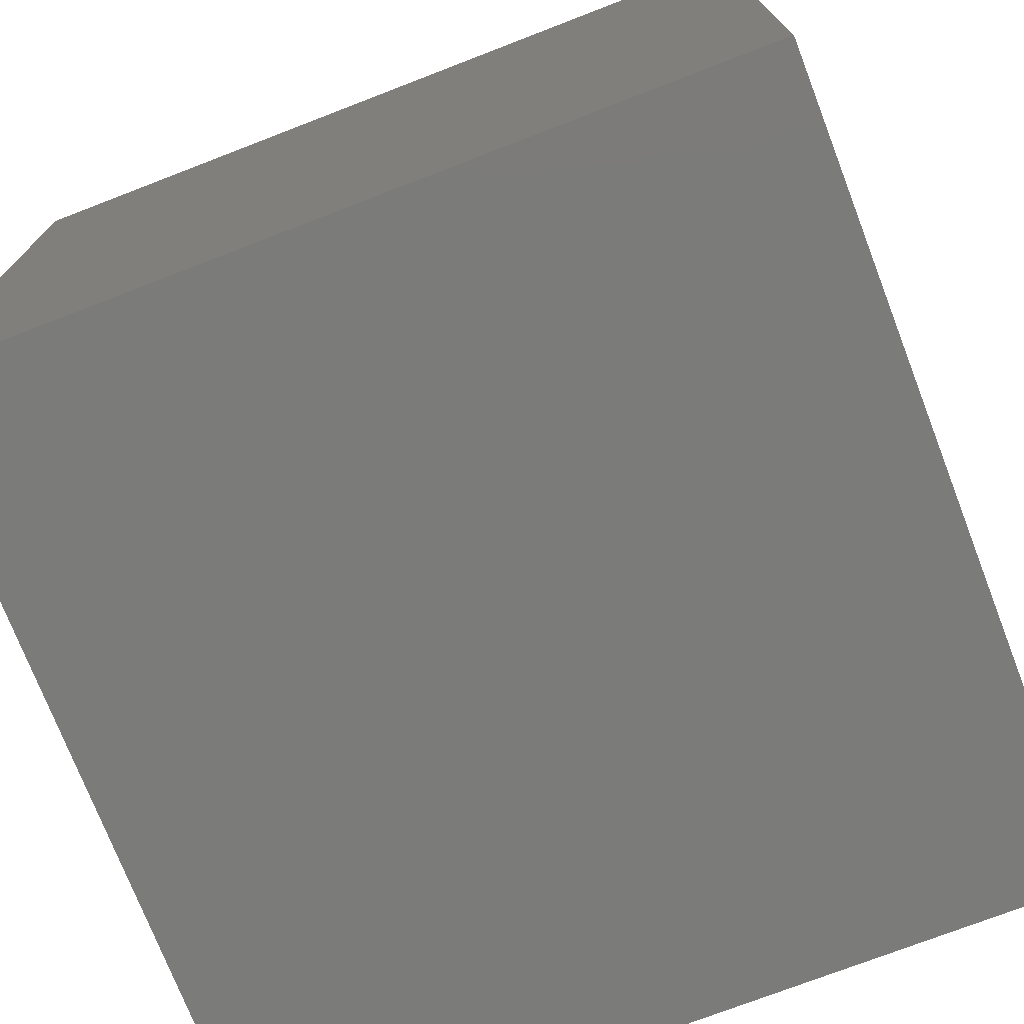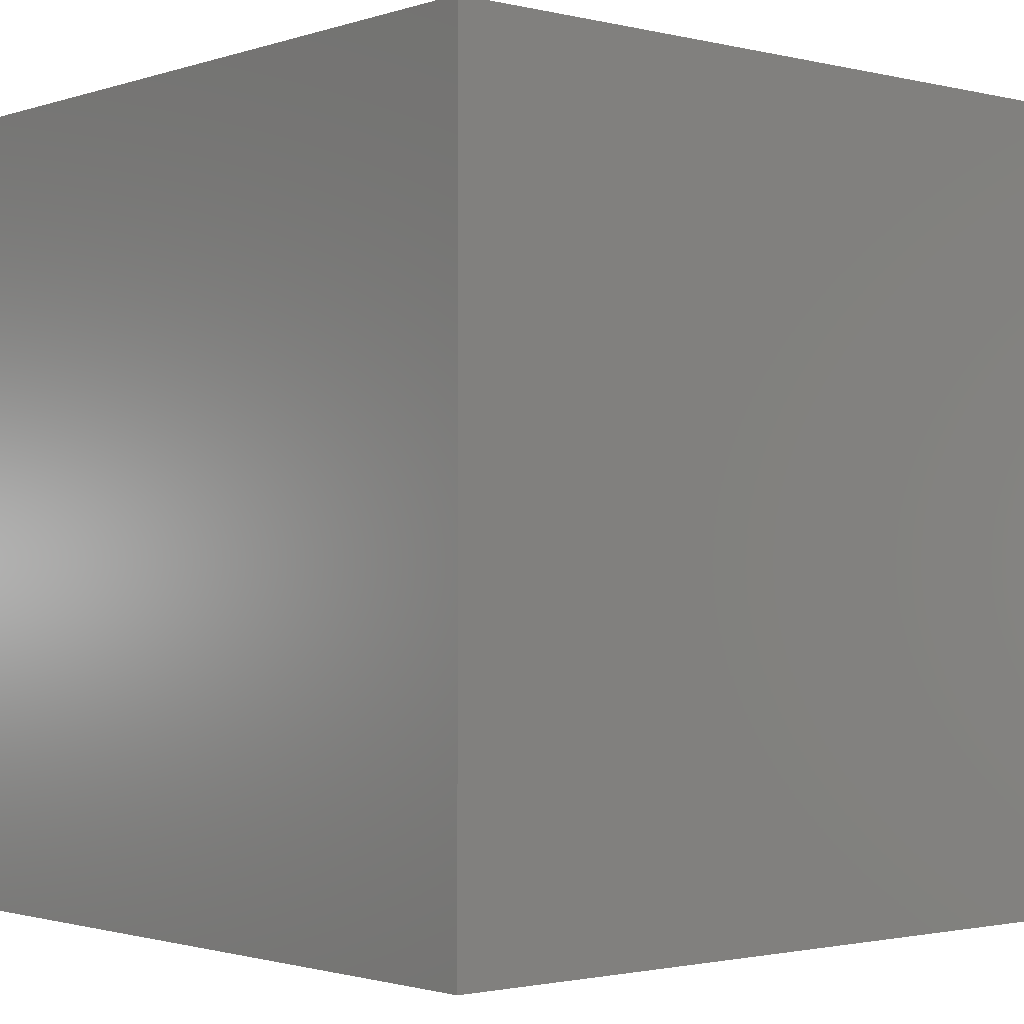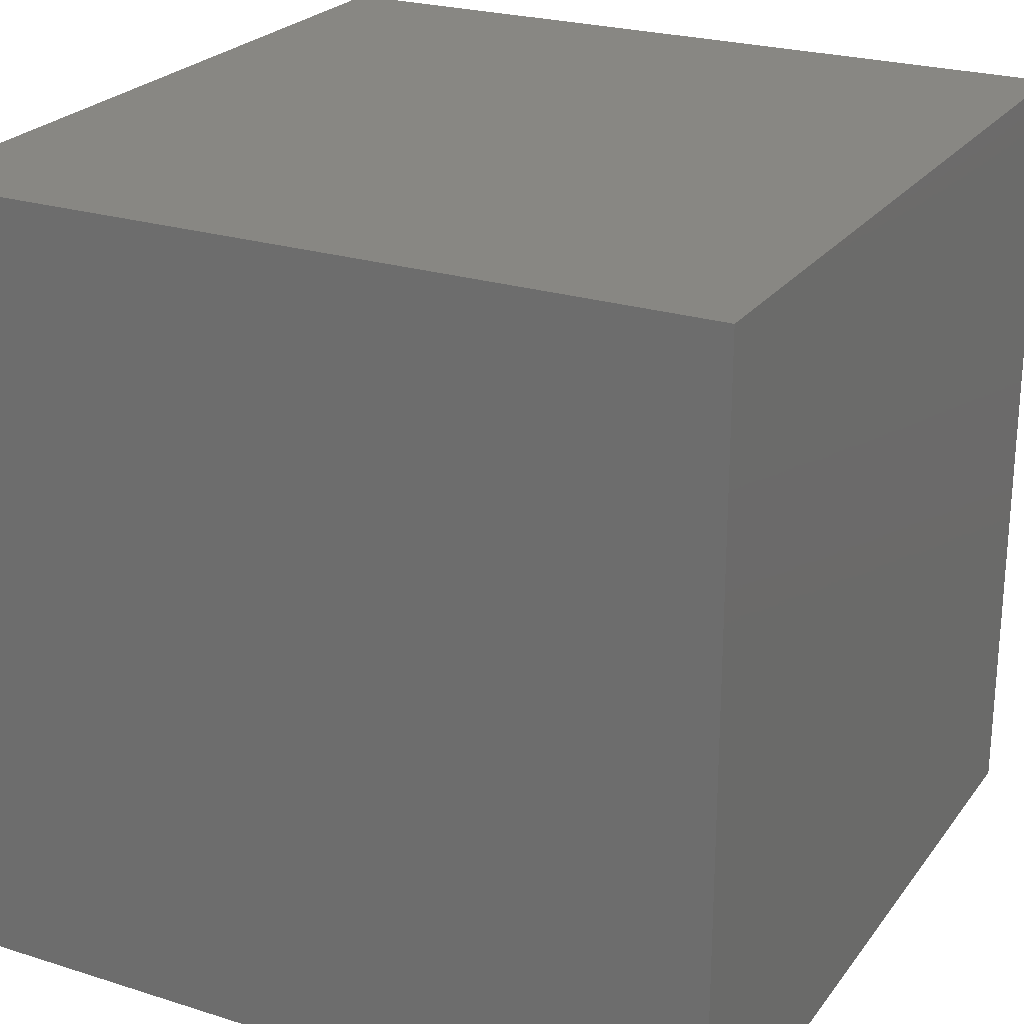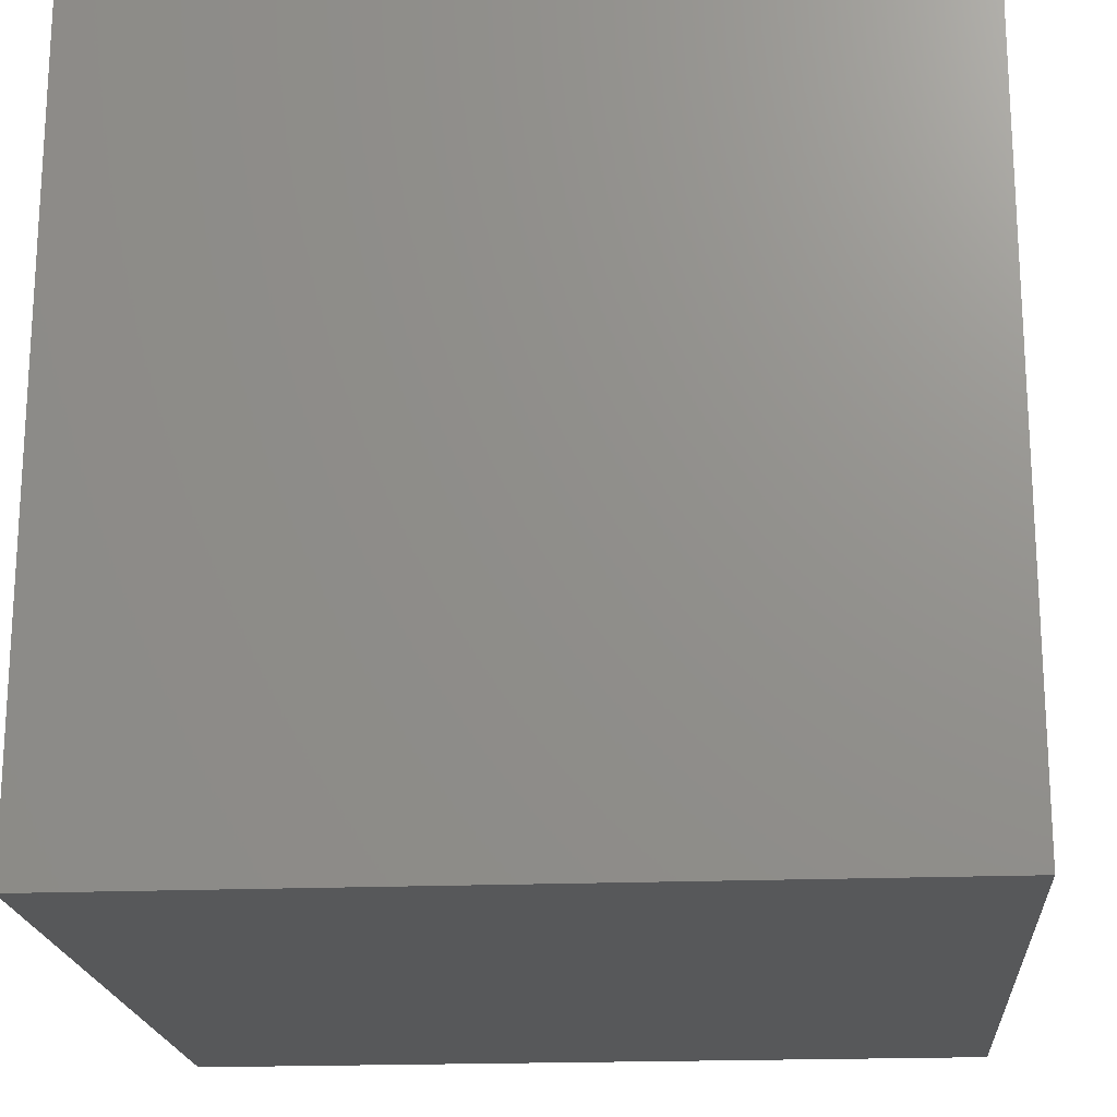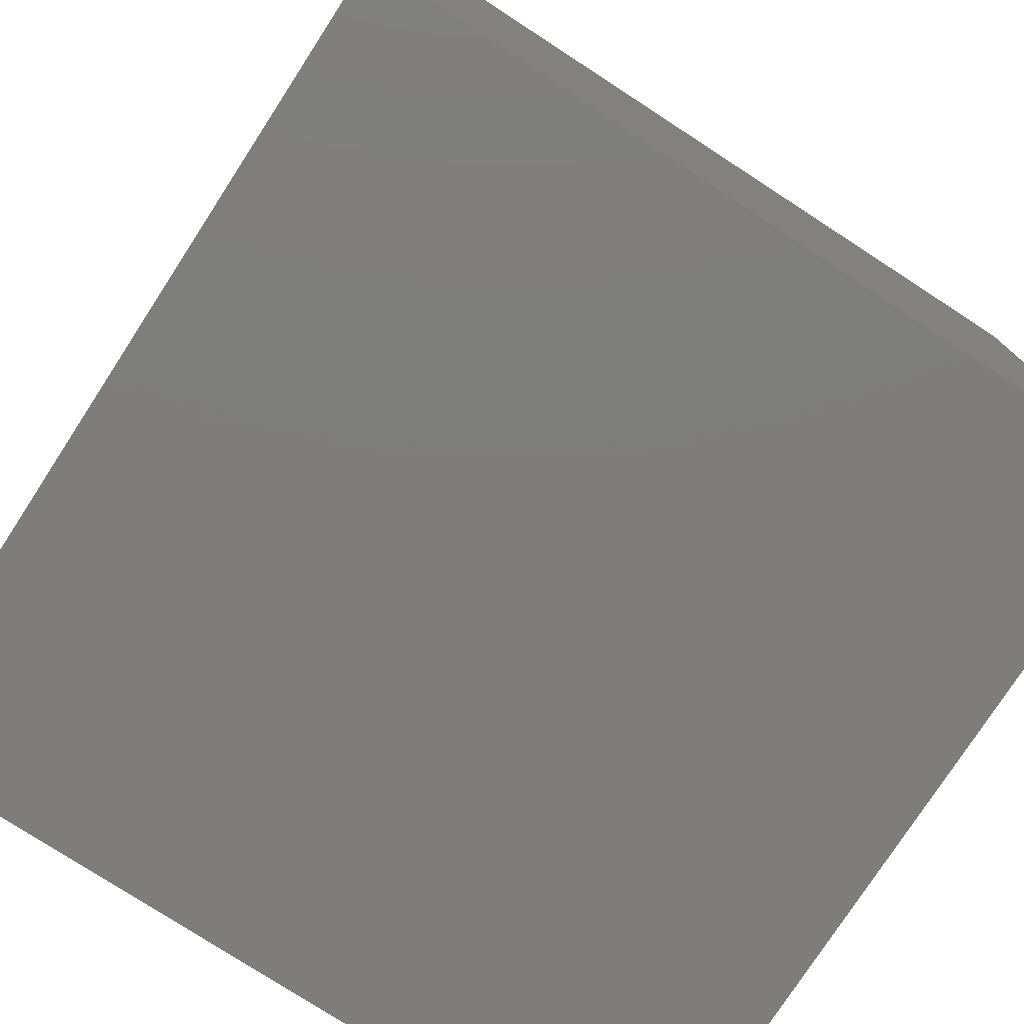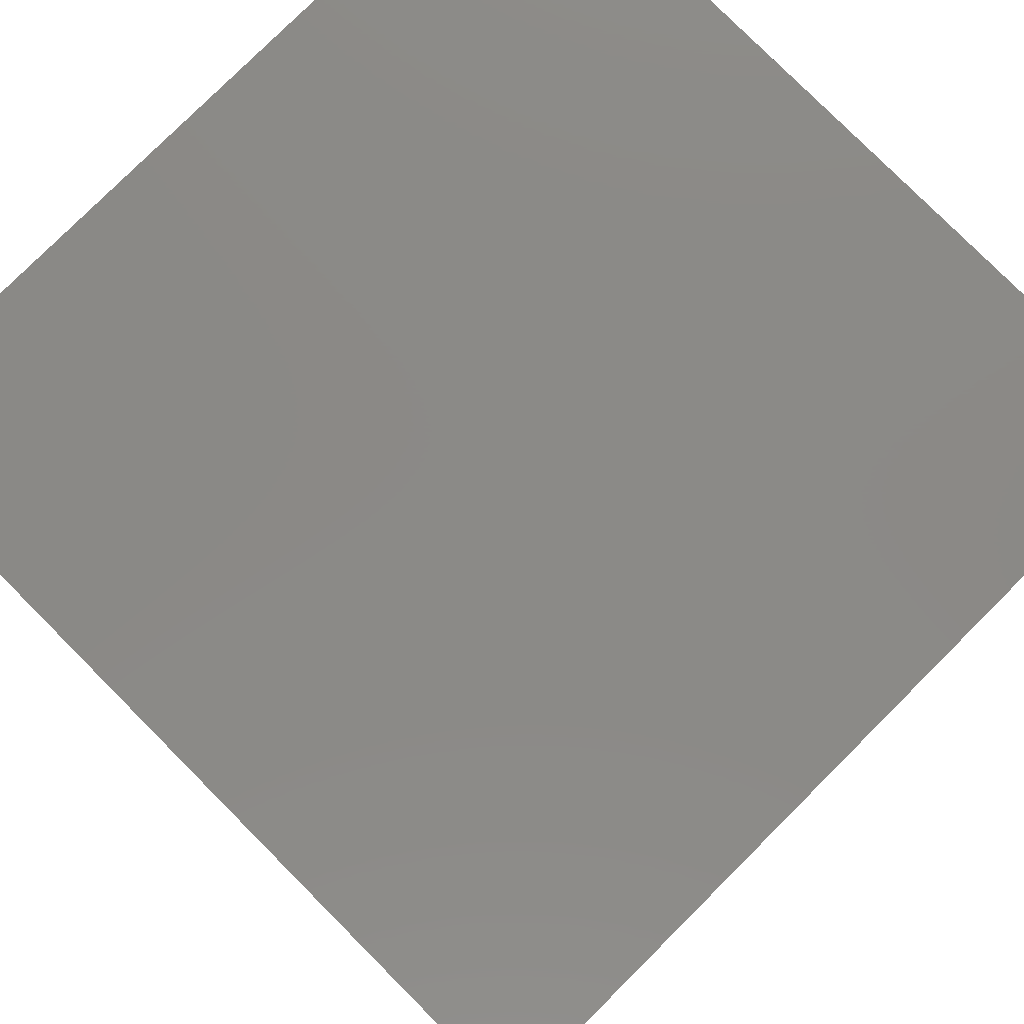
<metadata>
{"format":"stl","ext":"stl","renderer":"f3d","projection":"perspective","resolution":1024,"background":"white","views":[{"elev":-74.1,"azim":-68.9,"up":"+Y"},{"elev":-1.6,"azim":49.4,"up":"+Y"},{"elev":24.2,"azim":117.5,"up":"+Z"},{"elev":-19.4,"azim":94.4,"up":"+Y"},{"elev":-77.3,"azim":-123.0,"up":"+Z"},{"elev":79.6,"azim":135.1,"up":"+Z"}]}
</metadata>
<code>
# stl→obj: 8 verts, 12 faces
v 3 1 -7
v 2 1 -7
v 3 0 -7
v 2 0 -7
v 3 0 -8
v 2 0 -8
v 3 1 -8
v 2 1 -8
f 1 2 3
f 3 2 4
f 5 6 7
f 7 6 8
f 4 6 3
f 3 6 5
f 2 8 4
f 4 8 6
f 1 7 2
f 2 7 8
f 3 5 1
f 1 5 7

</code>
